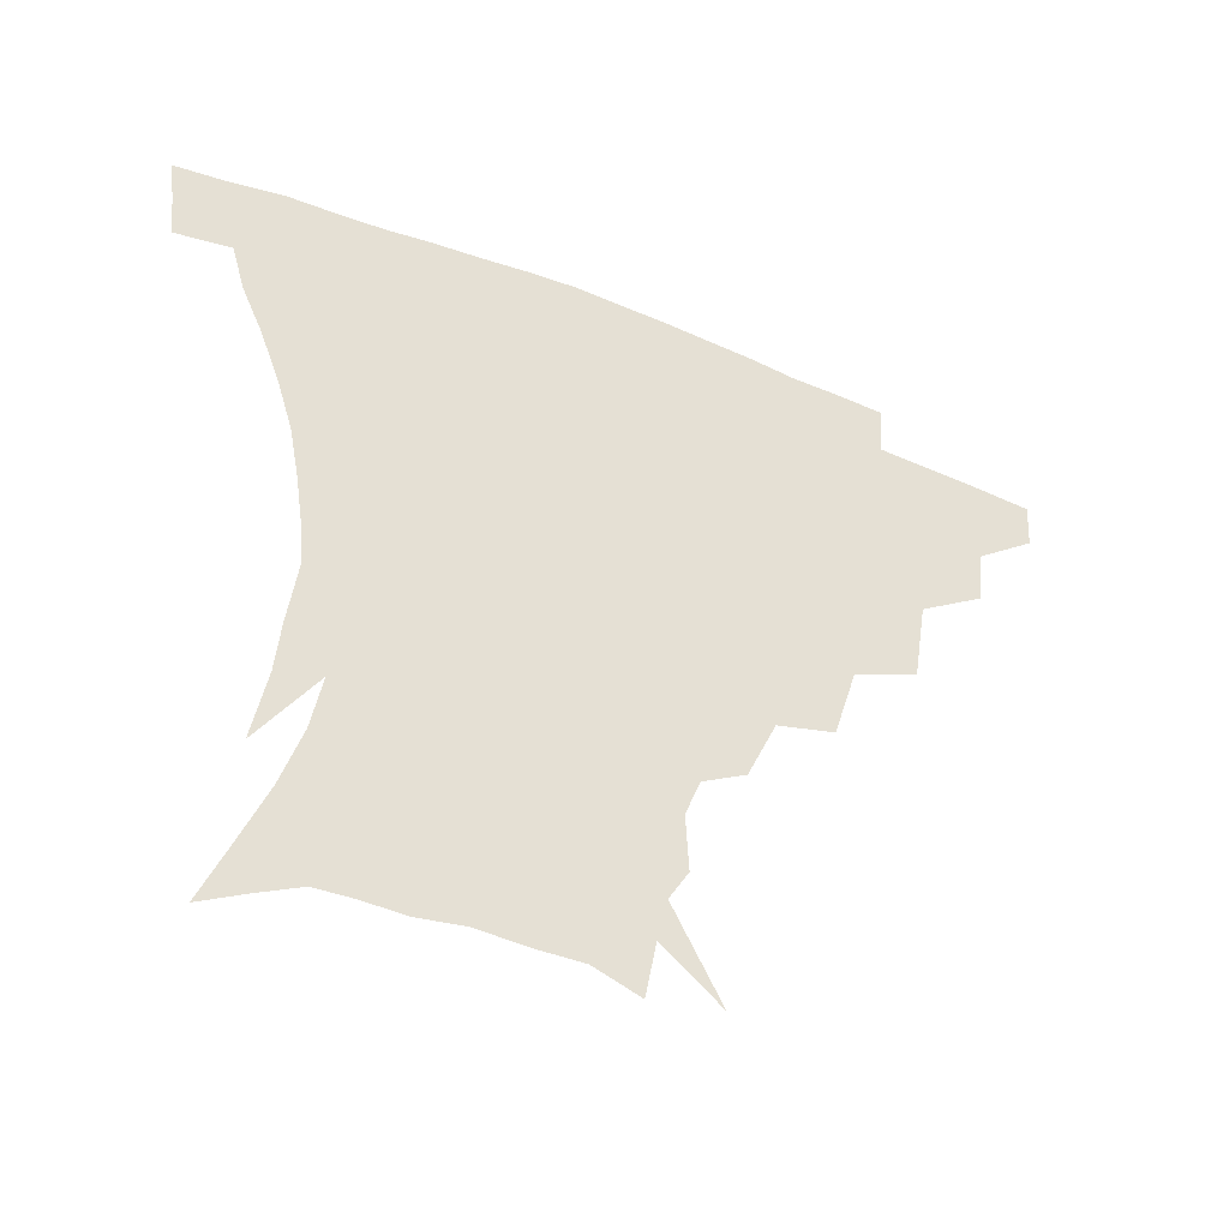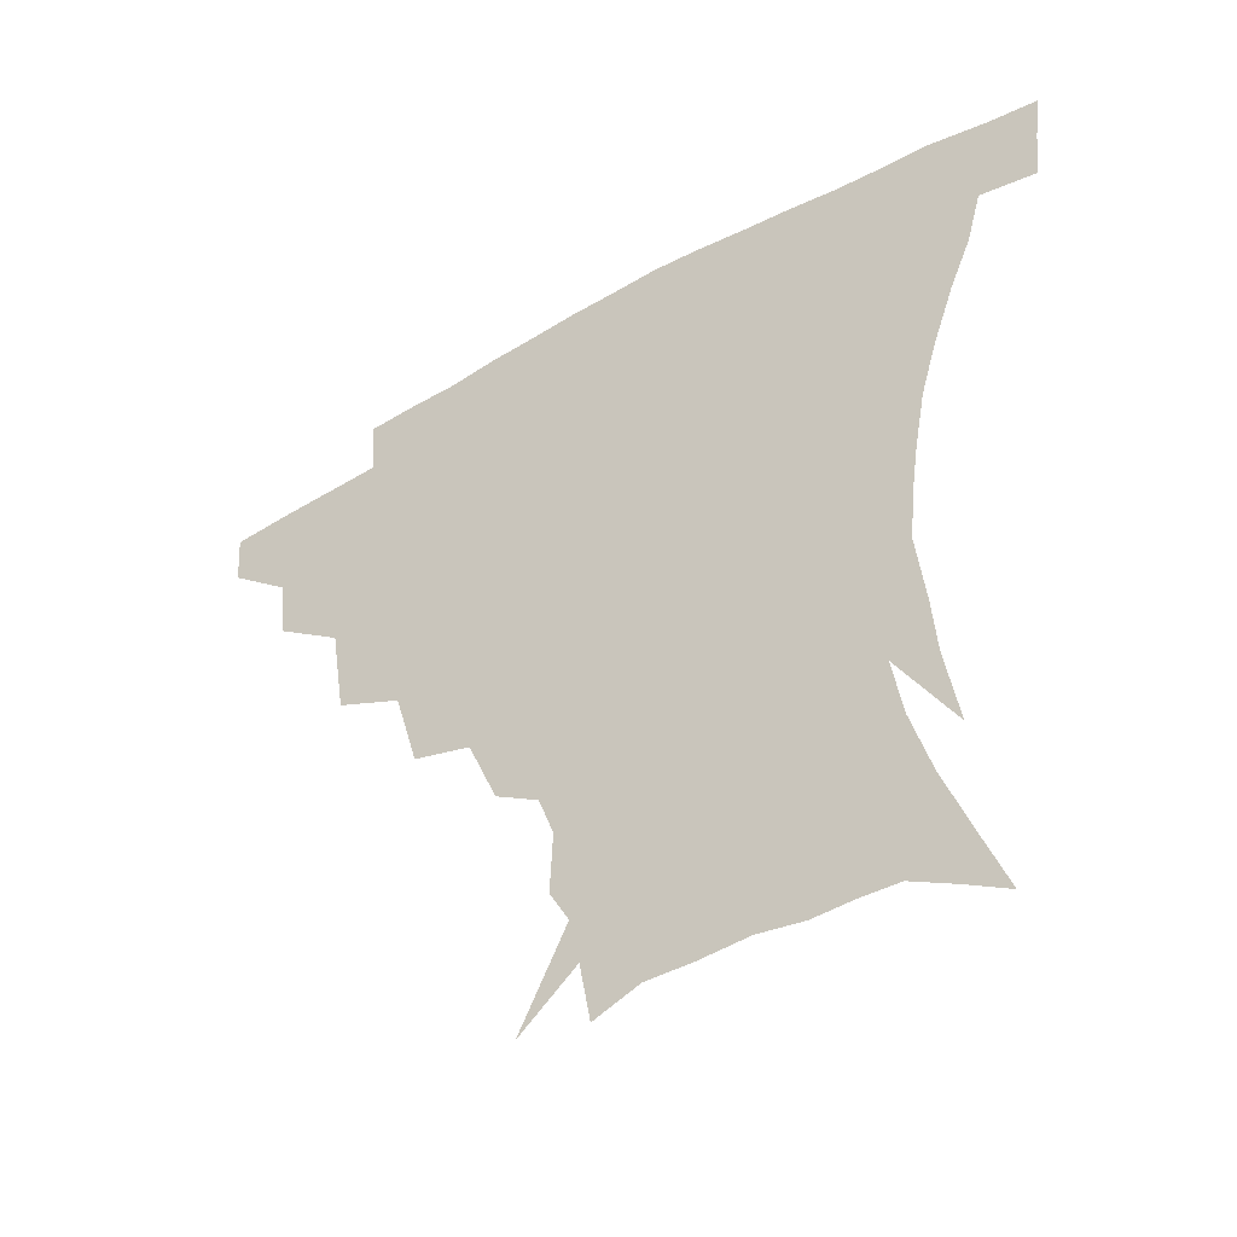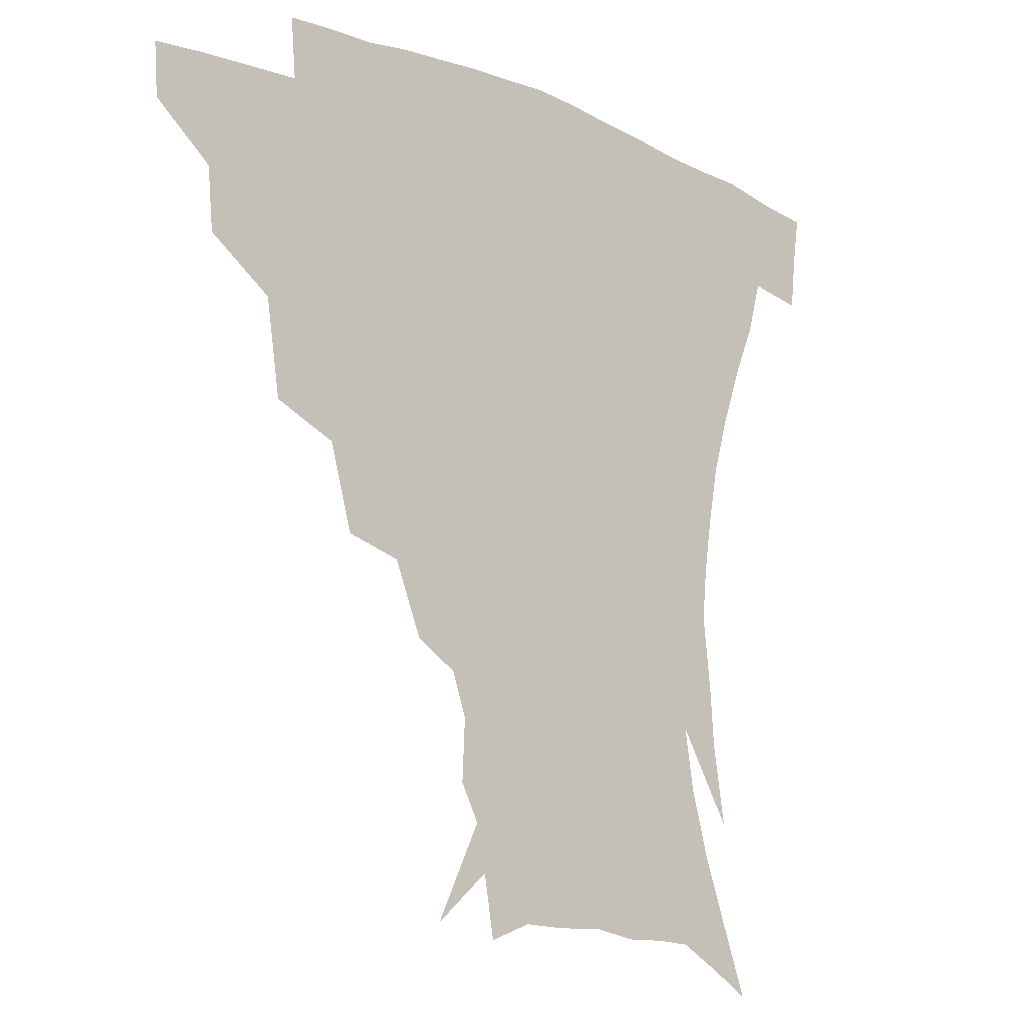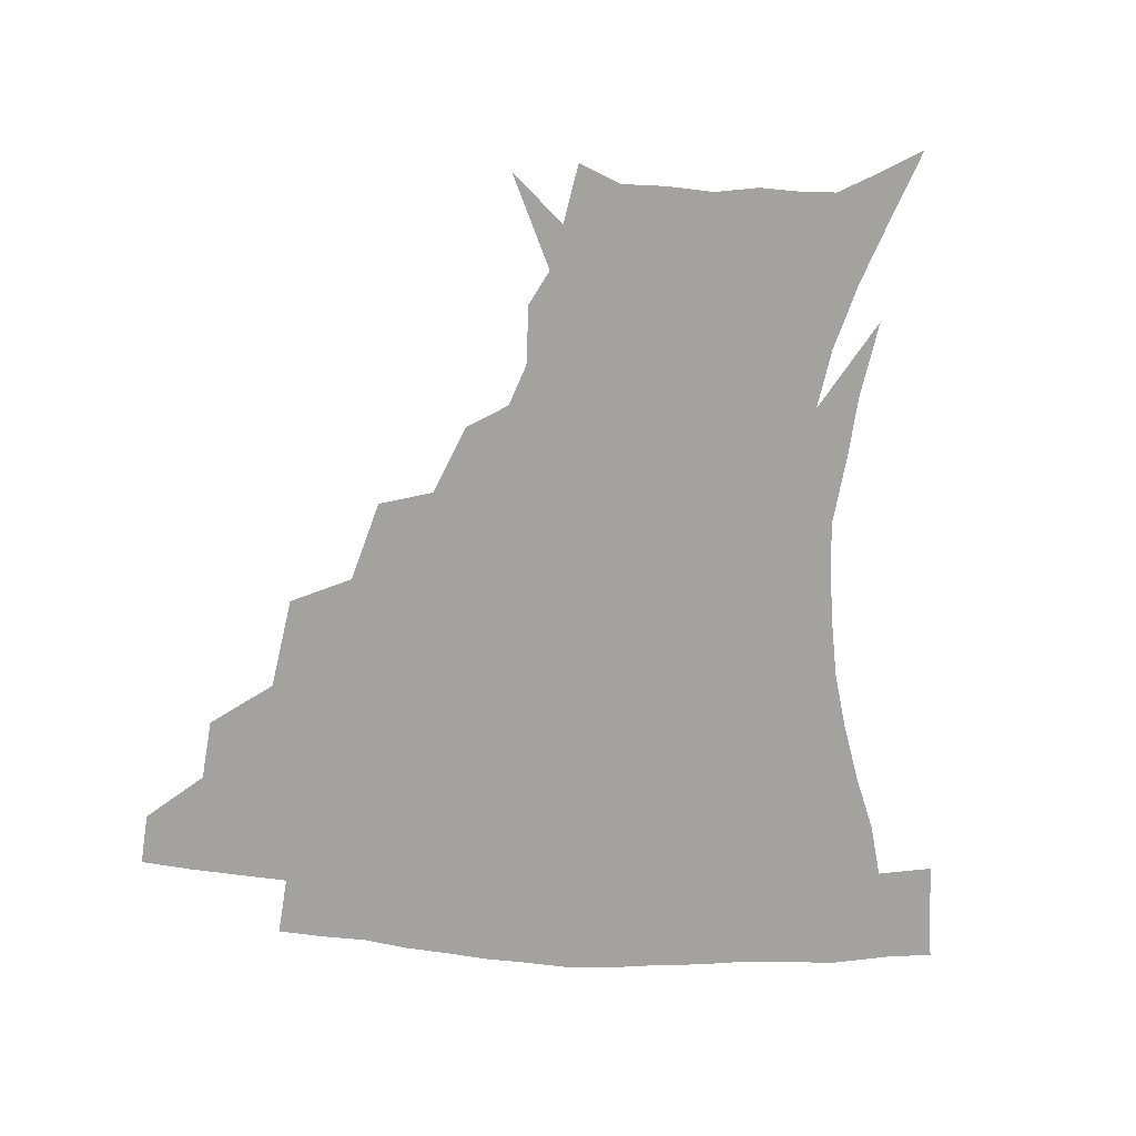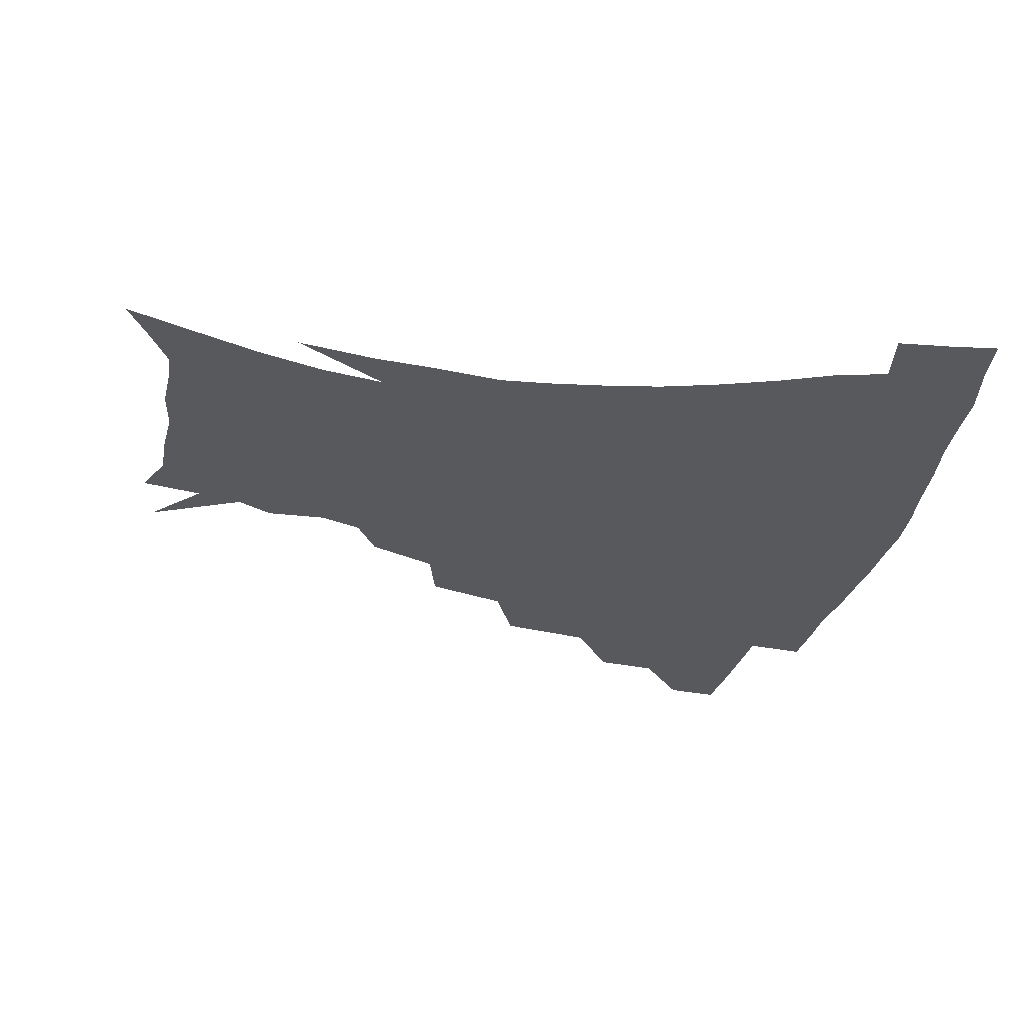
<metadata>
{"format":"obj","ext":"obj","renderer":"f3d","projection":"perspective","resolution":1024,"background":"white","views":[{"elev":-50.2,"azim":155.7,"up":"+Y"},{"elev":-48.1,"azim":32.8,"up":"+Y"},{"elev":-14.0,"azim":-41.4,"up":"+Y"},{"elev":-72.4,"azim":-4.7,"up":"+Z"},{"elev":-29.7,"azim":77.7,"up":"+Z"}]}
</metadata>
<code>
v 452.6 341.2 0
v 451.4 358 0
v 472.6 305.8 0
v 470.8 325.5 0
v 469.6 342.6 0
v 467.9 359.3 0
v 497 261.3 0
v 492.5 291.1 0
v 489.6 311.2 0
v 487.5 328.3 0
v 485.6 344.1 0
v 484.6 360.1 0
v 523.7 226.1 0
v 516.5 252.2 0
v 510.5 273.4 0
v 507.4 298.3 0
v 505.1 315.1 0
v 502.9 330.3 0
v 501.5 345.5 0
v 500.3 360.9 0
v 498.7 380 0
v 549.9 198.6 0
v 541 220.9 0
v 533.2 238.6 0
v 528.5 266.7 0
v 524.5 283.9 0
v 521.7 301.1 0
v 519.6 317.4 0
v 517.8 332.2 0
v 516.5 346.6 0
v 514.9 361.6 0
v 513.2 380.7 0
v 566.7 157.6 0
v 567.5 176.9 0
v 562.9 190.3 0
v 555.6 212 0
v 549.1 233.4 0
v 544.3 255.8 0
v 541 274.9 0
v 538.5 290.7 0
v 535.9 304.6 0
v 533.9 319 0
v 532.3 333.2 0
v 531.2 347.9 0
v 529.4 363.8 0
v 527.9 380.8 0
v 558.3 116.6 0
v 572.5 146.3 0
v 575.1 167 0
v 573.7 185.5 0
v 568.5 203.8 0
v 563.4 219.7 0
v 558.5 242.6 0
v 555.7 262.3 0
v 553.2 278.9 0
v 551.4 293.1 0
v 550.4 308 0
v 548.7 321.2 0
v 547 334.8 0
v 546.1 348.8 0
v 544.2 364.6 0
v 542.2 382.7 0
v 575.4 131.7 0
v 582 152.4 0
v 583.2 177.5 0
v 580.4 193.4 0
v 576.2 211 0
v 572.4 229.6 0
v 568.9 248 0
v 567.3 268.6 0
v 565.2 280.4 0
v 564.5 295.9 0
v 563.7 309.8 0
v 562.9 322.8 0
v 563.2 336 0
v 560.5 350.2 0
v 558.9 364.5 0
v 556.4 383.5 0
v 578.7 112.5 0
v 588.5 139.7 0
v 591.5 160.8 0
v 590.8 181.1 0
v 588 200.6 0
v 584.8 217.3 0
v 581.9 237.7 0
v 580 253.2 0
v 578.5 270.9 0
v 577.6 283.4 0
v 577.5 298.6 0
v 576.6 310.8 0
v 576 322.9 0
v 576.1 336.7 0
v 574.3 350.8 0
v 573.1 364.4 0
v 570.2 384.6 0
v 592.2 117.8 0
v 598.9 142.3 0
v 600.1 164.9 0
v 599 183.9 0
v 596.4 201.9 0
v 593.9 219.8 0
v 591.9 237.6 0
v 590.4 256.8 0
v 589.8 271.4 0
v 589.7 284.9 0
v 589.8 299.8 0
v 589.2 311.2 0
v 589.4 324 0
v 589.6 337.2 0
v 588 351.5 0
v 586.7 366.1 0
v 584.2 384.9 0
v 606.2 117.3 0
v 609.2 144.5 0
v 608.7 165.3 0
v 607.2 186.7 0
v 604.9 205.7 0
v 603.1 222.6 0
v 601.9 242.2 0
v 601.2 256.8 0
v 601.1 270.5 0
v 601.5 286.3 0
v 601.8 299.8 0
v 602.6 312.5 0
v 602.5 324.6 0
v 602.6 337.4 0
v 601.8 351.8 0
v 600.8 366.7 0
v 598.1 385.5 0
v 621 117.9 0
v 619 146.4 0
v 617.5 166.6 0
v 615.5 188.7 0
v 613.7 206.2 0
v 612.3 224 0
v 611.6 242.1 0
v 611.7 256.4 0
v 612.3 272.4 0
v 613 286.6 0
v 614 298.8 0
v 615.2 312.9 0
v 616 325.3 0
v 615.9 338.2 0
v 615.6 351.8 0
v 615.9 365.6 0
v 612.7 384.3 0
v 634.8 115.4 0
v 629 145.1 0
v 626.2 167.1 0
v 623.8 189.6 0
v 622.6 207 0
v 621.6 223.6 0
v 621.3 240.7 0
v 622.1 254.6 0
v 623.1 270.3 0
v 624.2 284.2 0
v 625.9 297.9 0
v 627.4 311.4 0
v 629.1 325 0
v 630.4 337.3 0
v 630.8 350.3 0
v 631.6 363.2 0
v 627.9 382.2 0
v 647.4 115.6 0
v 639.3 143 0
v 634.9 166.4 0
v 632.4 187.5 0
v 631.4 205.1 0
v 631 220.9 0
v 631.2 236.4 0
v 631.9 252.1 0
v 633.3 269.2 0
v 635.1 282.1 0
v 637.4 297.9 0
v 639.7 310.9 0
v 641.8 323.8 0
v 643.6 336.4 0
v 645.2 349.2 0
v 645.3 362.8 0
v 642.7 380.7 0
v 658.6 115 0
v 650.6 138 0
v 644.4 162.5 0
v 641.4 183.1 0
v 640.3 200.7 0
v 640.2 216.6 0
v 640.6 232.1 0
v 641.5 247.8 0
v 642.9 266 0
v 645.5 280.9 0
v 648.2 294.3 0
v 651.4 309.4 0
v 654.2 322.1 0
v 656.9 335.1 0
v 659.1 348 0
v 659.2 362.1 0
v 658.1 378.3 0
v 671.3 107.7 0
v 663.3 129.7 0
v 655.5 154.8 0
v 651.9 174.2 0
v 649.9 193.1 0
v 649.5 210 0
v 649.5 226.8 0
v 650.4 243.5 0
v 652.2 260.3 0
v 654.9 276.4 0
v 658.6 293.6 0
v 662.5 305.5 0
v 666.4 319.8 0
v 669.5 332.8 0
v 672.7 346.6 0
v 672.9 362.2 0
v 672.9 377.1 0
v 684 99.78 0
v 677.1 119.2 0
v 668.9 142.7 0
v 663.1 164.1 0
v 660.1 183.4 0
v 659.1 201.6 0
v 658.6 219.2 0
v 659.6 234.1 0
v 661.2 251.7 0
v 663.8 269.3 0
v 667.5 286.8 0
v 672.6 299.5 0
v 677.9 316.3 0
v 682.4 330.4 0
v 685.6 344.8 0
v 687.2 360.4 0
v 687.4 376.5 0
v 677 154 0
v 673.1 179.1 0
v 671.9 197.5 0
v 669.4 220.8 0
v 670.9 236.3 0
v 673.3 253.3 0
v 676.7 272 0
v 681.7 289.5 0
v 688.3 308.7 0
v 695 325 0
v 699.5 341.9 0
v 703 357.6 0
v 705.8 372.6 0
v 716.8 338.6 0
v 718.5 355.3 0
v 720.7 370.6 0
f 4 5 1
f 1 5 2
f 5 6 2
f 8 9 3
f 3 9 4
f 9 10 4
f 4 10 5
f 10 11 5
f 5 11 6
f 11 12 6
f 14 15 7
f 7 15 8
f 15 16 8
f 8 16 9
f 16 17 9
f 9 17 10
f 17 18 10
f 10 18 11
f 18 19 11
f 11 19 12
f 19 20 12
f 23 24 13
f 13 24 14
f 24 25 14
f 14 25 15
f 25 26 15
f 15 26 16
f 26 27 16
f 16 27 17
f 27 28 17
f 17 28 18
f 28 29 18
f 18 29 19
f 29 30 19
f 19 30 20
f 30 31 20
f 20 31 21
f 31 32 21
f 35 36 22
f 22 36 23
f 36 37 23
f 23 37 24
f 37 38 24
f 24 38 25
f 38 39 25
f 25 39 26
f 39 40 26
f 26 40 27
f 40 41 27
f 27 41 28
f 41 42 28
f 28 42 29
f 42 43 29
f 29 43 30
f 43 44 30
f 30 44 31
f 44 45 31
f 31 45 32
f 45 46 32
f 48 49 33
f 33 49 34
f 49 50 34
f 34 50 35
f 50 51 35
f 35 51 36
f 51 52 36
f 36 52 37
f 52 53 37
f 37 53 38
f 53 54 38
f 38 54 39
f 54 55 39
f 39 55 40
f 55 56 40
f 40 56 41
f 56 57 41
f 41 57 42
f 57 58 42
f 42 58 43
f 58 59 43
f 43 59 44
f 59 60 44
f 44 60 45
f 60 61 45
f 45 61 46
f 61 62 46
f 47 63 48
f 63 64 48
f 48 64 49
f 64 65 49
f 49 65 50
f 65 66 50
f 50 66 51
f 66 67 51
f 51 67 52
f 67 68 52
f 52 68 53
f 68 69 53
f 53 69 54
f 69 70 54
f 54 70 55
f 70 71 55
f 55 71 56
f 71 72 56
f 56 72 57
f 72 73 57
f 57 73 58
f 73 74 58
f 58 74 59
f 74 75 59
f 59 75 60
f 75 76 60
f 60 76 61
f 76 77 61
f 61 77 62
f 77 78 62
f 79 80 63
f 63 80 64
f 80 81 64
f 64 81 65
f 81 82 65
f 65 82 66
f 82 83 66
f 66 83 67
f 83 84 67
f 67 84 68
f 84 85 68
f 68 85 69
f 85 86 69
f 69 86 70
f 86 87 70
f 70 87 71
f 87 88 71
f 71 88 72
f 88 89 72
f 72 89 73
f 89 90 73
f 73 90 74
f 90 91 74
f 74 91 75
f 91 92 75
f 75 92 76
f 92 93 76
f 76 93 77
f 93 94 77
f 77 94 78
f 94 95 78
f 79 96 80
f 96 97 80
f 80 97 81
f 97 98 81
f 81 98 82
f 98 99 82
f 82 99 83
f 99 100 83
f 83 100 84
f 100 101 84
f 84 101 85
f 101 102 85
f 85 102 86
f 102 103 86
f 86 103 87
f 103 104 87
f 87 104 88
f 104 105 88
f 88 105 89
f 105 106 89
f 89 106 90
f 106 107 90
f 90 107 91
f 107 108 91
f 91 108 92
f 108 109 92
f 92 109 93
f 109 110 93
f 93 110 94
f 110 111 94
f 94 111 95
f 111 112 95
f 96 113 97
f 113 114 97
f 97 114 98
f 114 115 98
f 98 115 99
f 115 116 99
f 99 116 100
f 116 117 100
f 100 117 101
f 117 118 101
f 101 118 102
f 118 119 102
f 102 119 103
f 119 120 103
f 103 120 104
f 120 121 104
f 104 121 105
f 121 122 105
f 105 122 106
f 122 123 106
f 106 123 107
f 123 124 107
f 107 124 108
f 124 125 108
f 108 125 109
f 125 126 109
f 109 126 110
f 126 127 110
f 110 127 111
f 127 128 111
f 111 128 112
f 128 129 112
f 113 130 114
f 130 131 114
f 114 131 115
f 131 132 115
f 115 132 116
f 132 133 116
f 116 133 117
f 133 134 117
f 117 134 118
f 134 135 118
f 118 135 119
f 135 136 119
f 119 136 120
f 136 137 120
f 120 137 121
f 137 138 121
f 121 138 122
f 138 139 122
f 122 139 123
f 139 140 123
f 123 140 124
f 140 141 124
f 124 141 125
f 141 142 125
f 125 142 126
f 142 143 126
f 126 143 127
f 143 144 127
f 127 144 128
f 144 145 128
f 128 145 129
f 145 146 129
f 130 147 131
f 147 148 131
f 131 148 132
f 148 149 132
f 132 149 133
f 149 150 133
f 133 150 134
f 150 151 134
f 134 151 135
f 151 152 135
f 135 152 136
f 152 153 136
f 136 153 137
f 153 154 137
f 137 154 138
f 154 155 138
f 138 155 139
f 155 156 139
f 139 156 140
f 156 157 140
f 140 157 141
f 157 158 141
f 141 158 142
f 158 159 142
f 142 159 143
f 159 160 143
f 143 160 144
f 160 161 144
f 144 161 145
f 161 162 145
f 145 162 146
f 162 163 146
f 147 164 148
f 164 165 148
f 148 165 149
f 165 166 149
f 149 166 150
f 166 167 150
f 150 167 151
f 167 168 151
f 151 168 152
f 168 169 152
f 152 169 153
f 169 170 153
f 153 170 154
f 170 171 154
f 154 171 155
f 171 172 155
f 155 172 156
f 172 173 156
f 156 173 157
f 173 174 157
f 157 174 158
f 174 175 158
f 158 175 159
f 175 176 159
f 159 176 160
f 176 177 160
f 160 177 161
f 177 178 161
f 161 178 162
f 178 179 162
f 162 179 163
f 179 180 163
f 164 181 165
f 181 182 165
f 165 182 166
f 182 183 166
f 166 183 167
f 183 184 167
f 167 184 168
f 184 185 168
f 168 185 169
f 185 186 169
f 169 186 170
f 186 187 170
f 170 187 171
f 187 188 171
f 171 188 172
f 188 189 172
f 172 189 173
f 189 190 173
f 173 190 174
f 190 191 174
f 174 191 175
f 191 192 175
f 175 192 176
f 192 193 176
f 176 193 177
f 193 194 177
f 177 194 178
f 194 195 178
f 178 195 179
f 195 196 179
f 179 196 180
f 196 197 180
f 181 198 182
f 198 199 182
f 182 199 183
f 199 200 183
f 183 200 184
f 200 201 184
f 184 201 185
f 201 202 185
f 185 202 186
f 202 203 186
f 186 203 187
f 203 204 187
f 187 204 188
f 204 205 188
f 188 205 189
f 205 206 189
f 189 206 190
f 206 207 190
f 190 207 191
f 207 208 191
f 191 208 192
f 208 209 192
f 192 209 193
f 209 210 193
f 193 210 194
f 210 211 194
f 194 211 195
f 211 212 195
f 195 212 196
f 212 213 196
f 196 213 197
f 213 214 197
f 198 215 199
f 215 216 199
f 199 216 200
f 216 217 200
f 200 217 201
f 217 218 201
f 201 218 202
f 218 219 202
f 202 219 203
f 219 220 203
f 203 220 204
f 220 221 204
f 204 221 205
f 221 222 205
f 205 222 206
f 222 223 206
f 206 223 207
f 223 224 207
f 207 224 208
f 224 225 208
f 208 225 209
f 225 226 209
f 209 226 210
f 226 227 210
f 210 227 211
f 227 228 211
f 211 228 212
f 228 229 212
f 212 229 213
f 229 230 213
f 213 230 214
f 230 231 214
f 219 232 220
f 232 233 220
f 220 233 221
f 233 234 221
f 221 234 222
f 234 235 222
f 222 235 223
f 235 236 223
f 223 236 224
f 236 237 224
f 224 237 225
f 237 238 225
f 225 238 226
f 238 239 226
f 226 239 227
f 239 240 227
f 227 240 228
f 240 241 228
f 228 241 229
f 241 242 229
f 229 242 230
f 242 243 230
f 230 243 231
f 243 244 231
f 242 245 243
f 245 246 243
f 243 246 244
f 246 247 244

</code>
